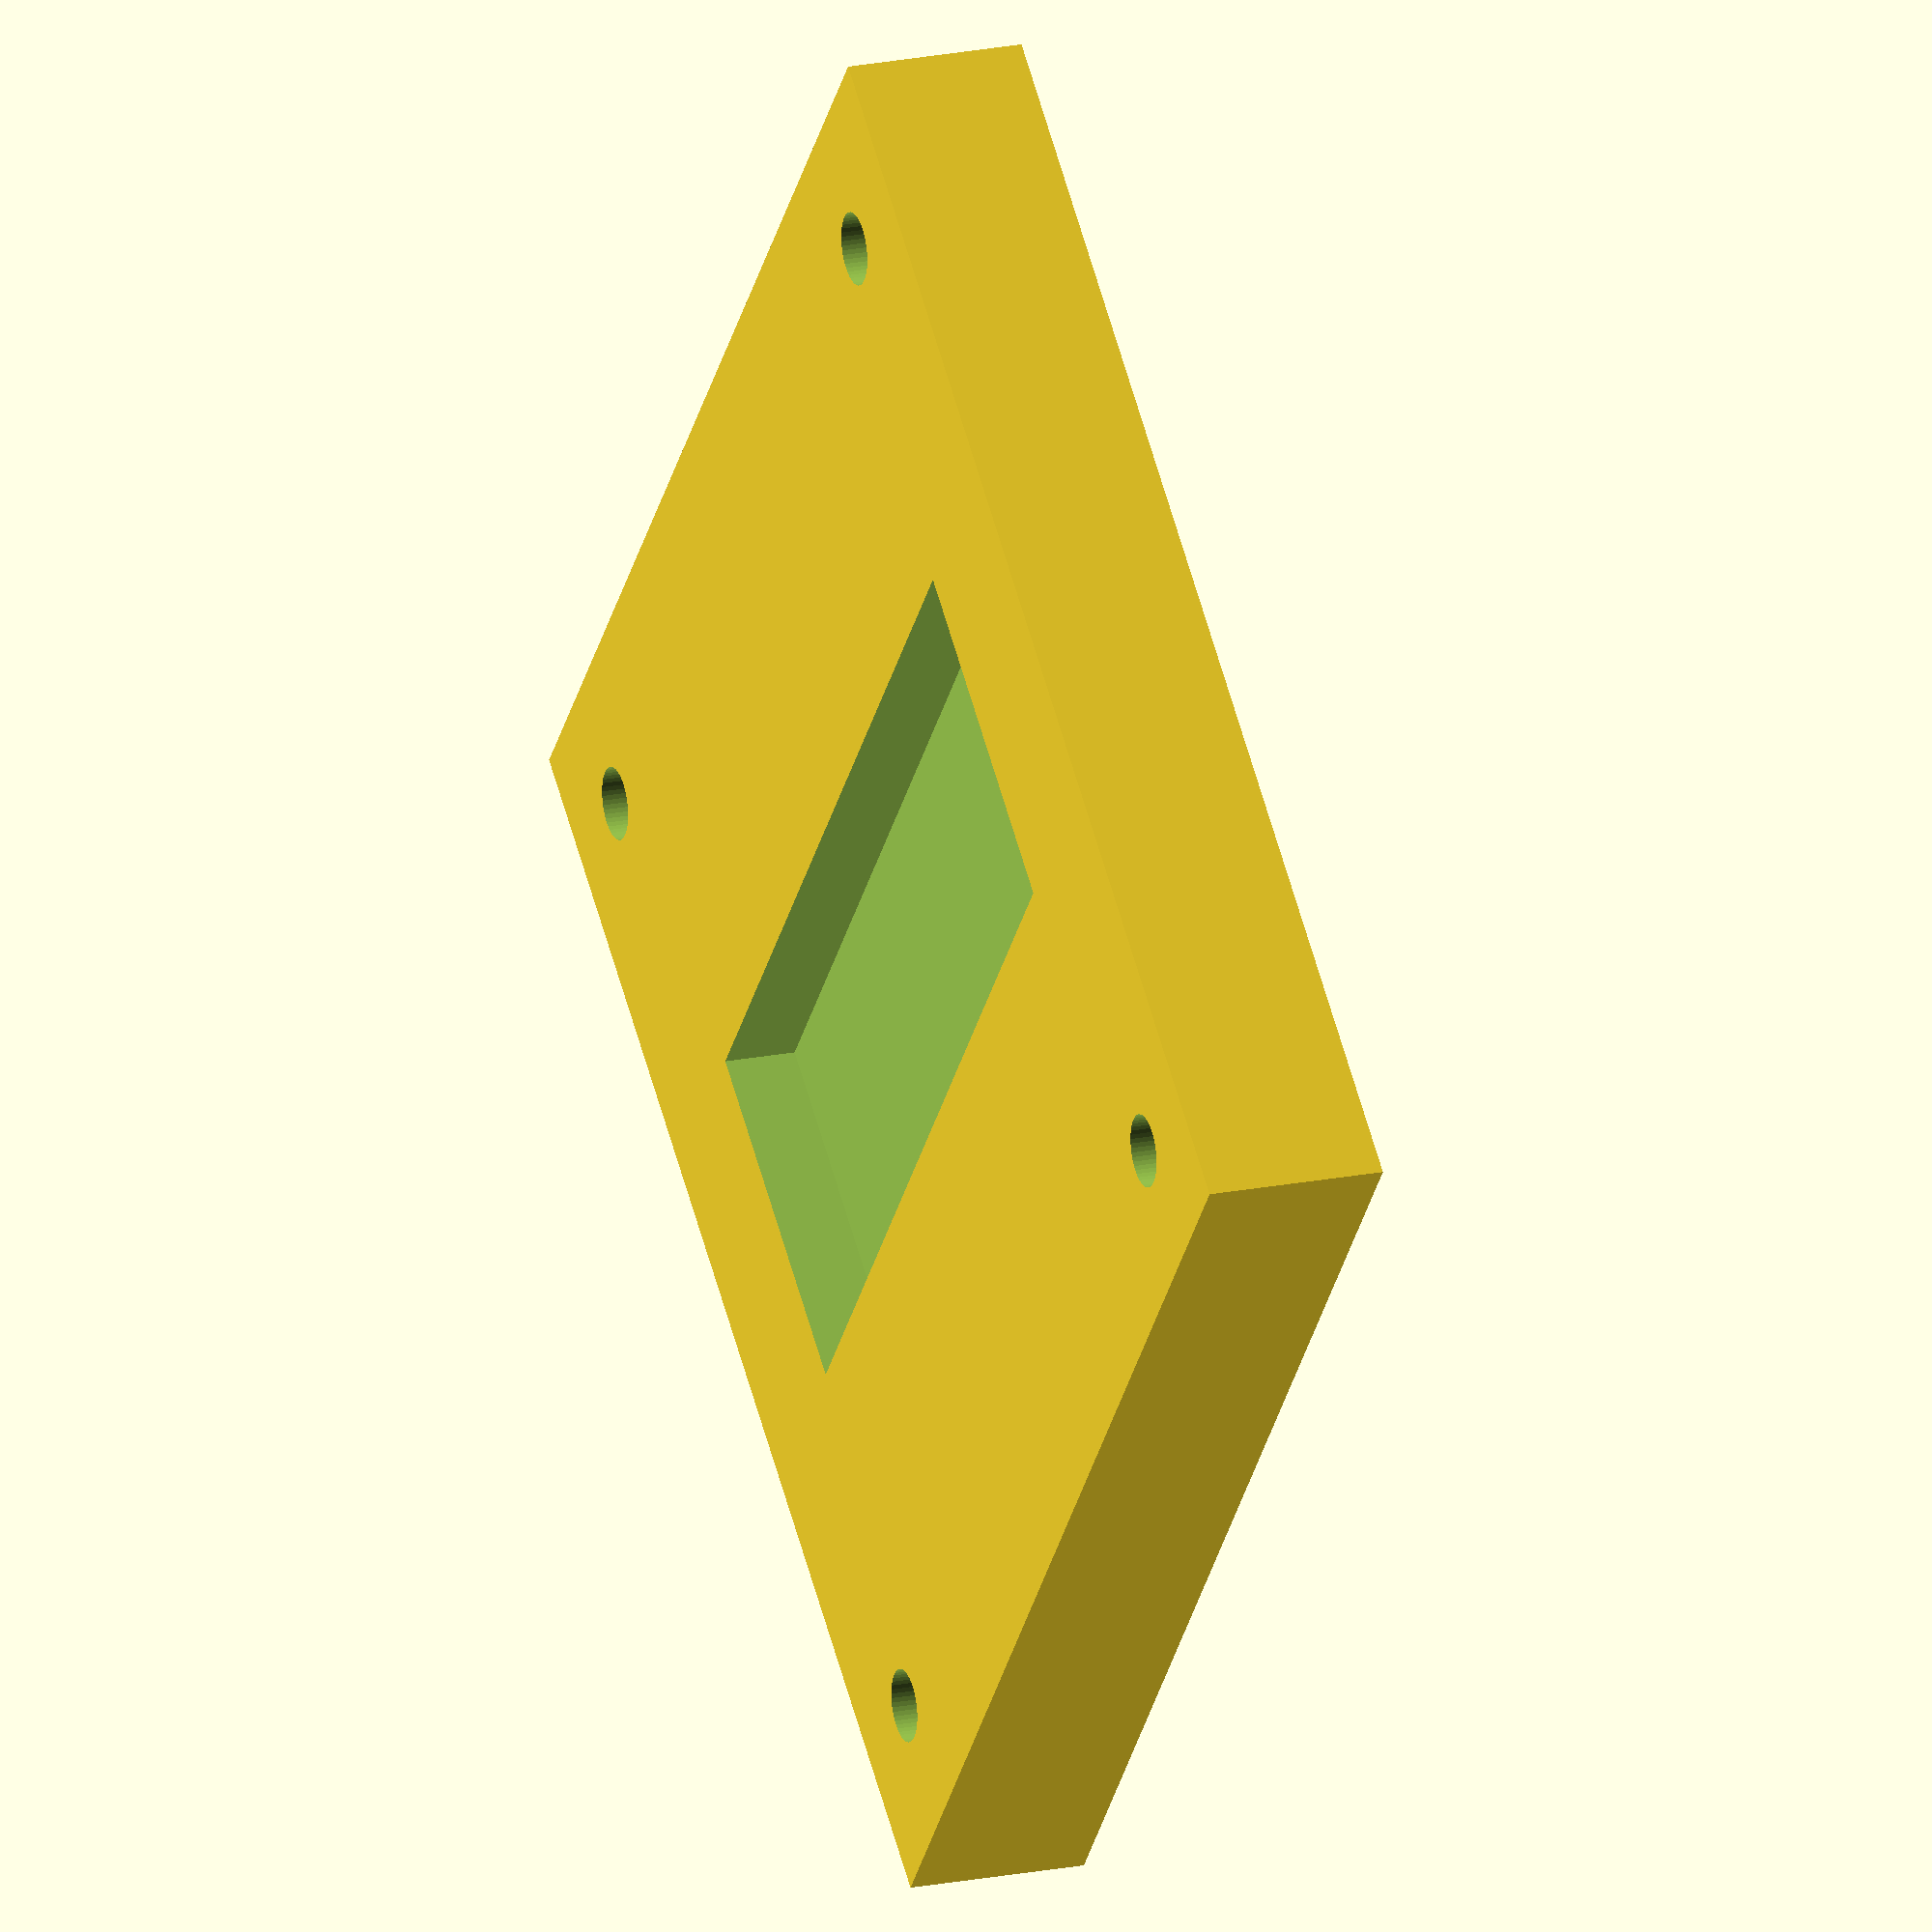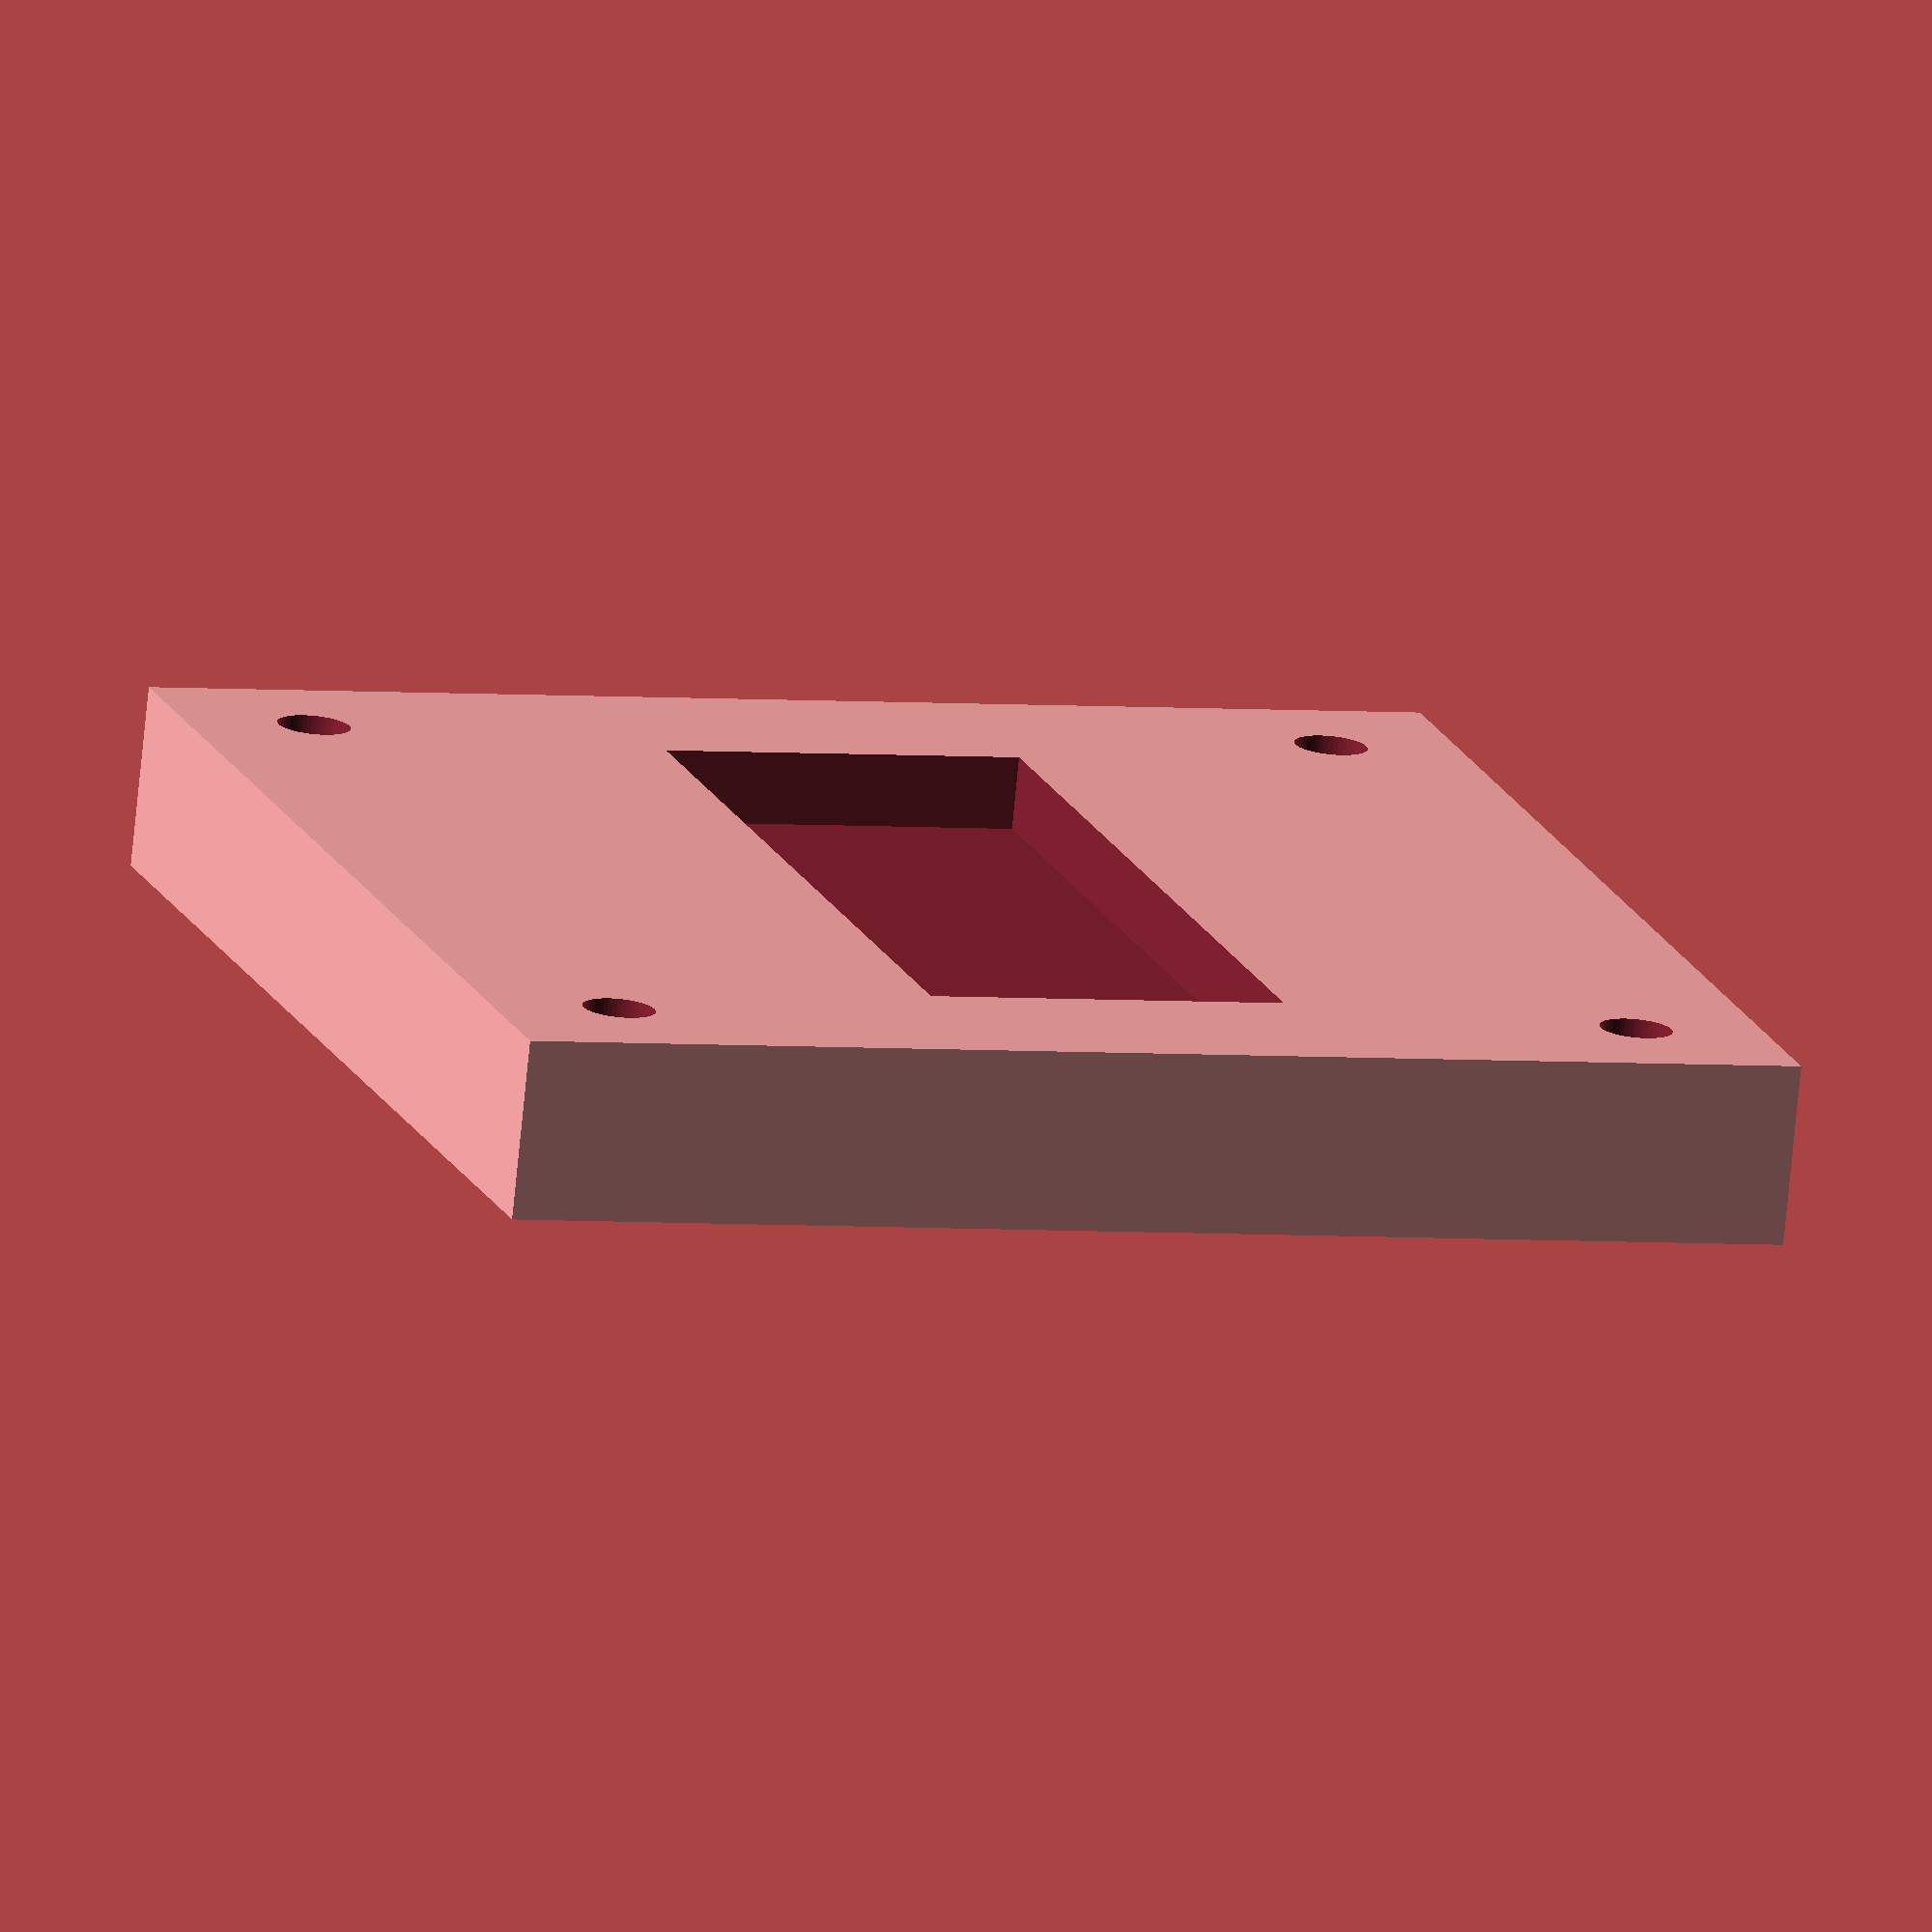
<openscad>
$fn=50;

width=36.0;
depth=36.0;
height=5;


h=4.5;
r=2.5;
d=28.8;
x=(width-d)/2;
y=x;
z=-1;

difference() {

difference() {

difference() {

cube([width,depth,height], center=false);

translate(v = [x, y, z]) {
cylinder(h=h, r=r, center=false);
}

translate(v = [x+d, y, z]) {
cylinder(h=h, r=r, center=false);
}

translate(v = [x+d, y+d, z]) {
cylinder(h=h, r=r, center=false);
}

translate(v = [x, y+d, z]) {
cylinder(h=h, r=r, center=false);
}

}

h2=3;
r2=1;
d2=28.8;
x2=(width-d2)/2;
y2=x2;
z2=3;

translate(v = [x2, y2, z2]) {
cylinder(h=h2, r=r2, center=false);
}

translate(v = [x2+d, y2, z2]) {
cylinder(h=h2, r=r2, center=false);
}

translate(v = [x2+d, y2+d2, z2]) {
cylinder(h=h2, r=r2, center=false);
}

translate(v = [x2, y2+d2, z2]) {
cylinder(h=h2, r=r2, center=false);
}

}

translate(v = [(width-25)/2, (depth-10)/2, 3]) {
cube([25,10,3], center=false);
}

}

</openscad>
<views>
elev=160.0 azim=309.6 roll=110.6 proj=o view=wireframe
elev=255.6 azim=73.3 roll=185.6 proj=o view=solid
</views>
